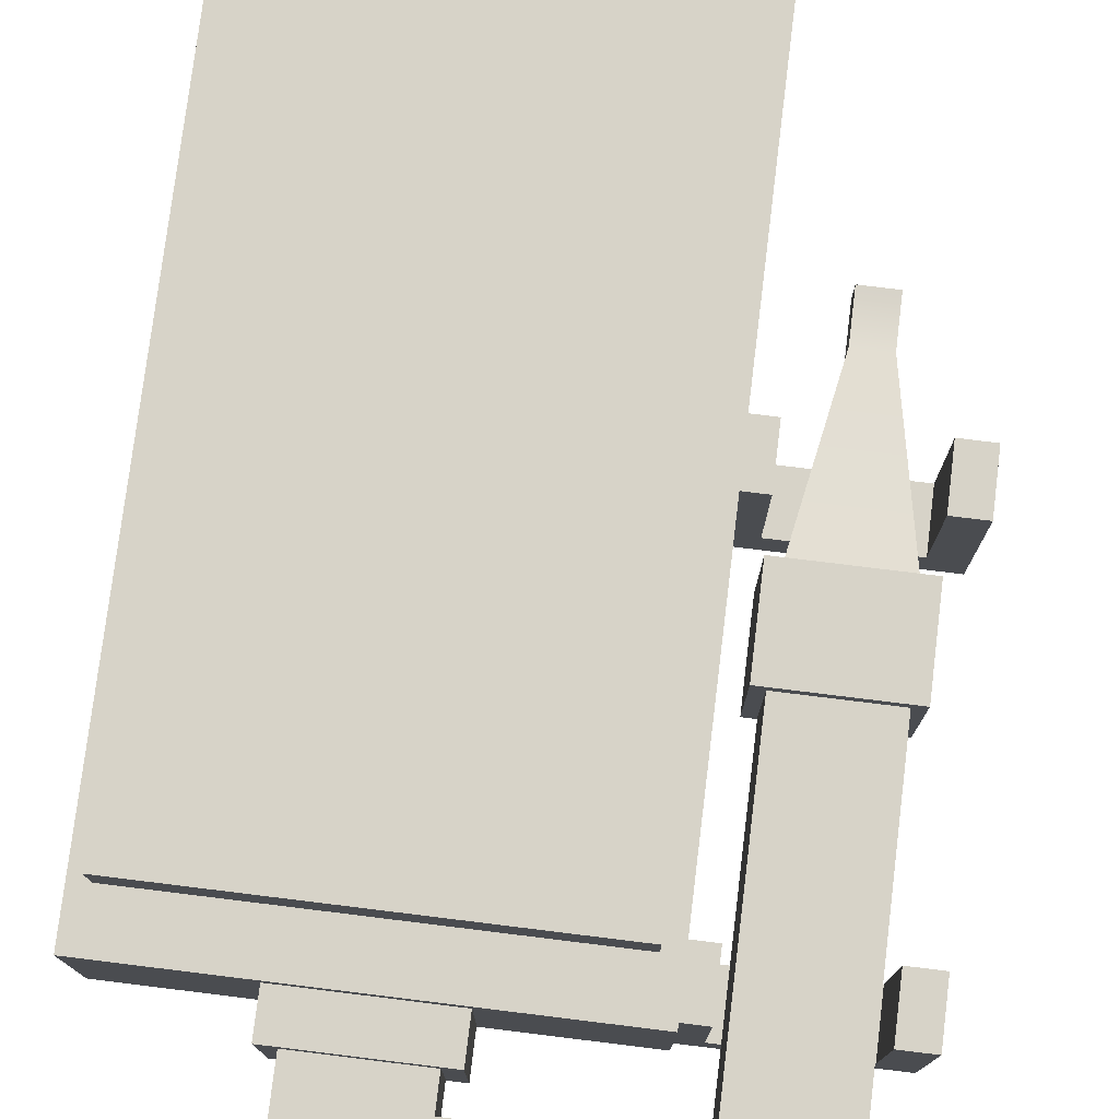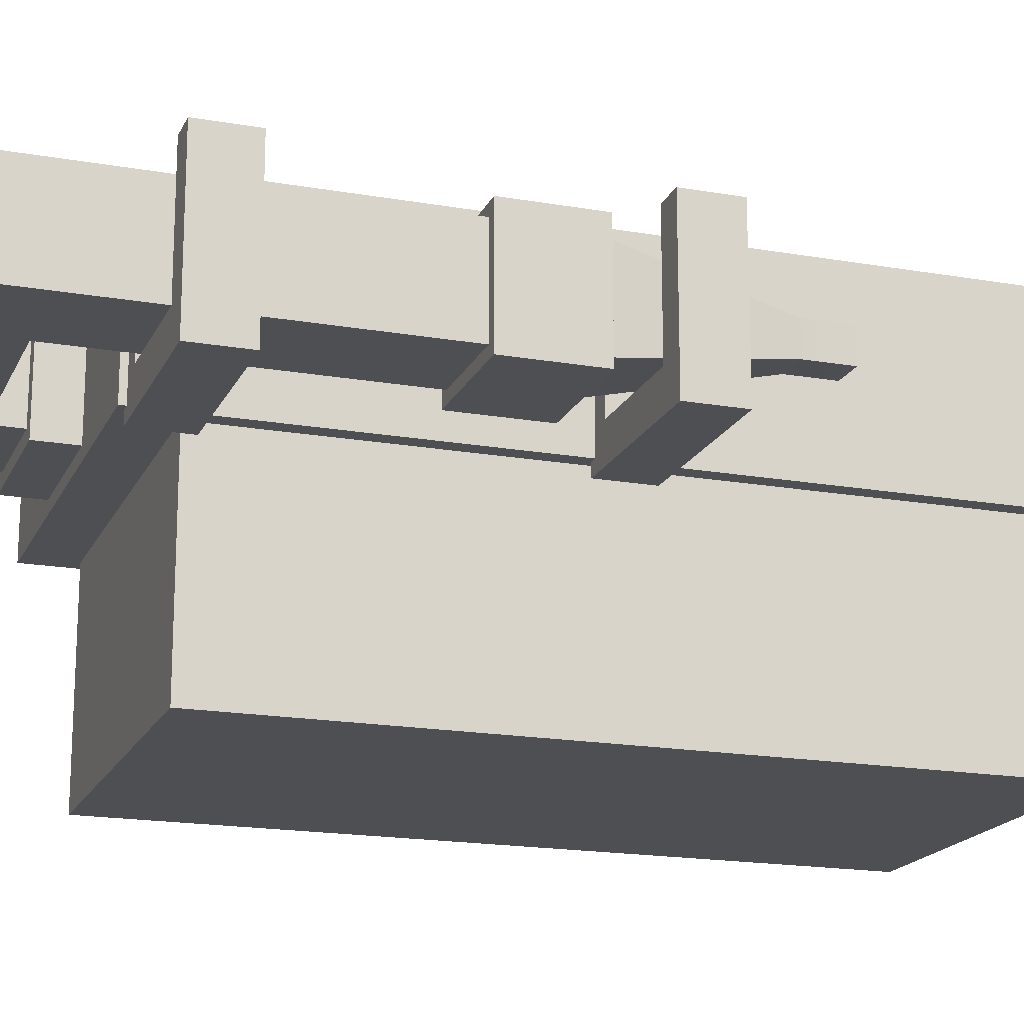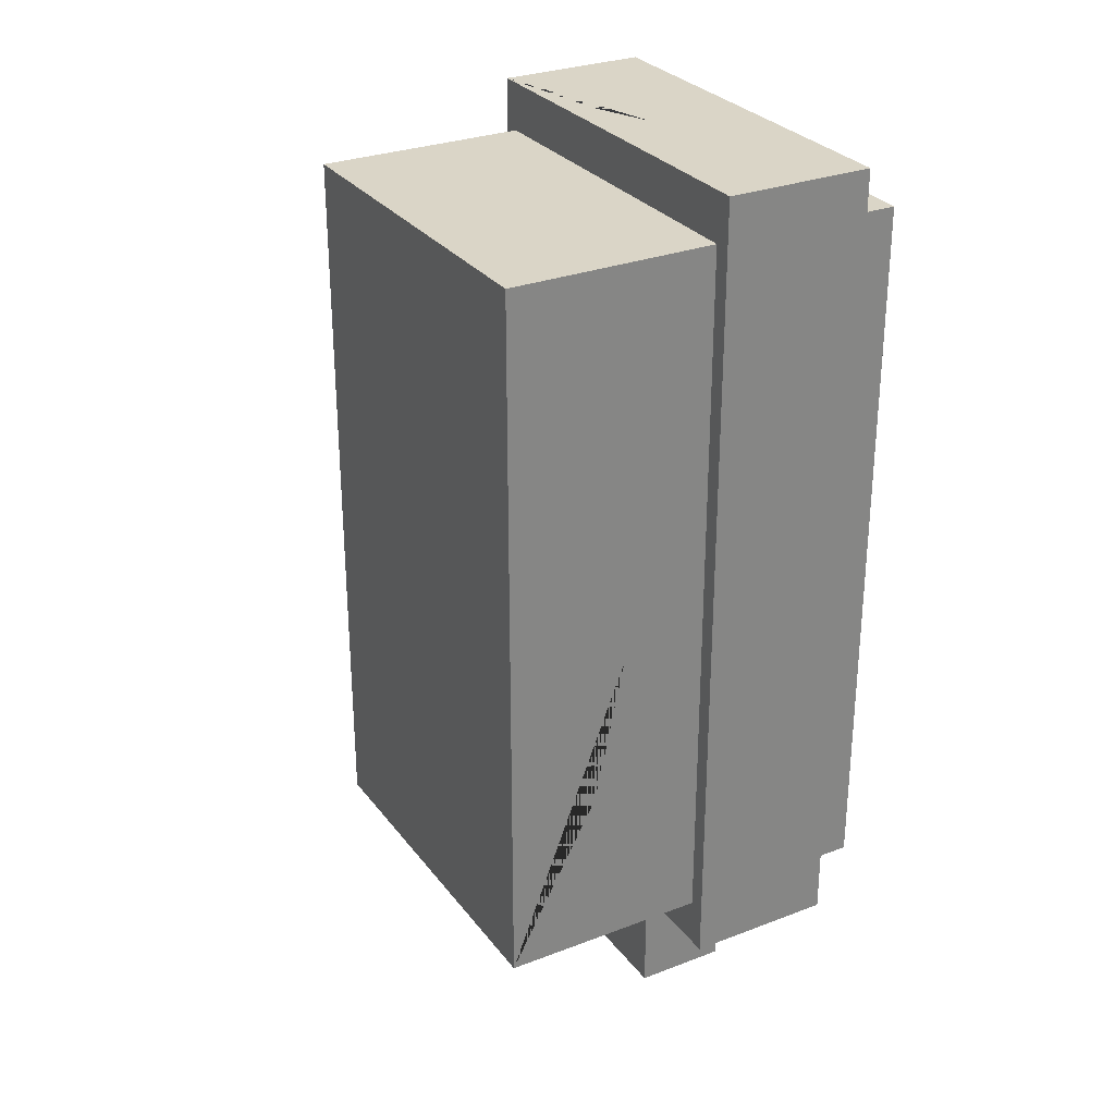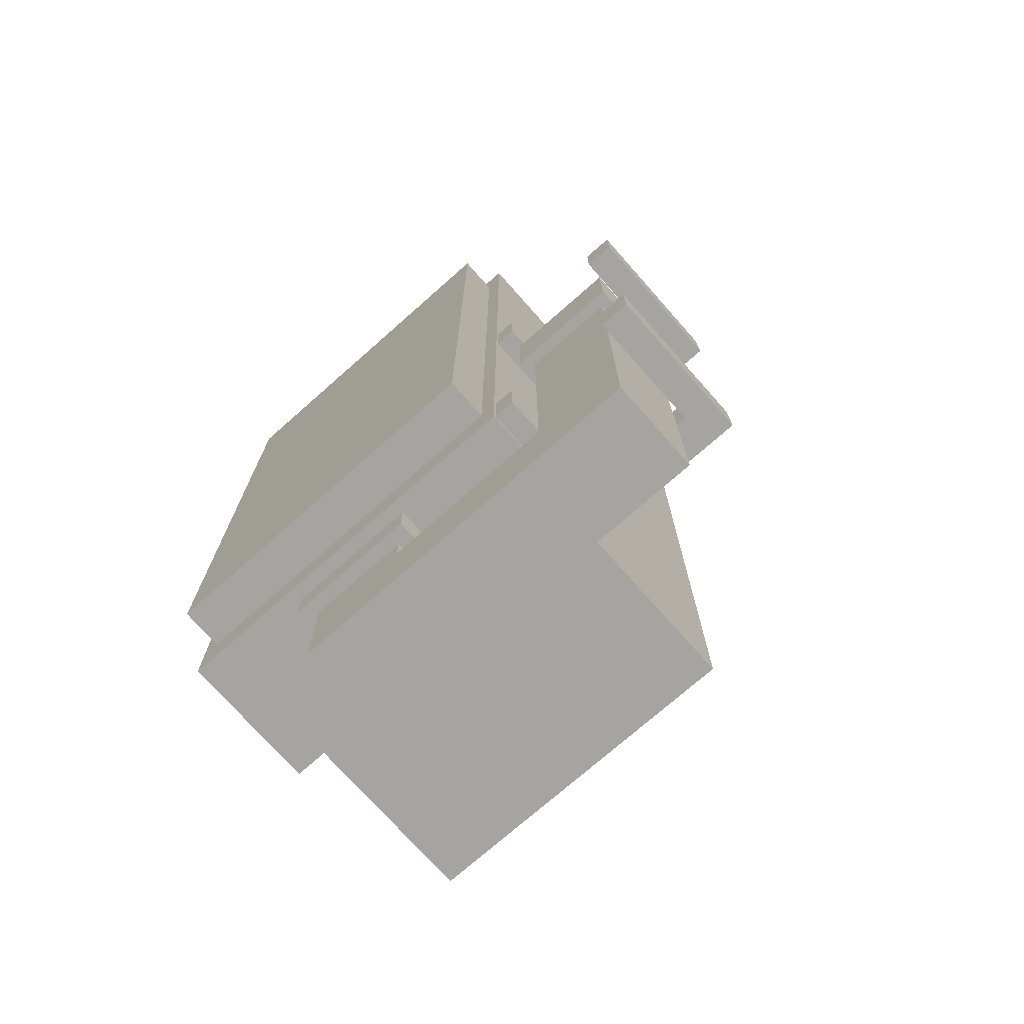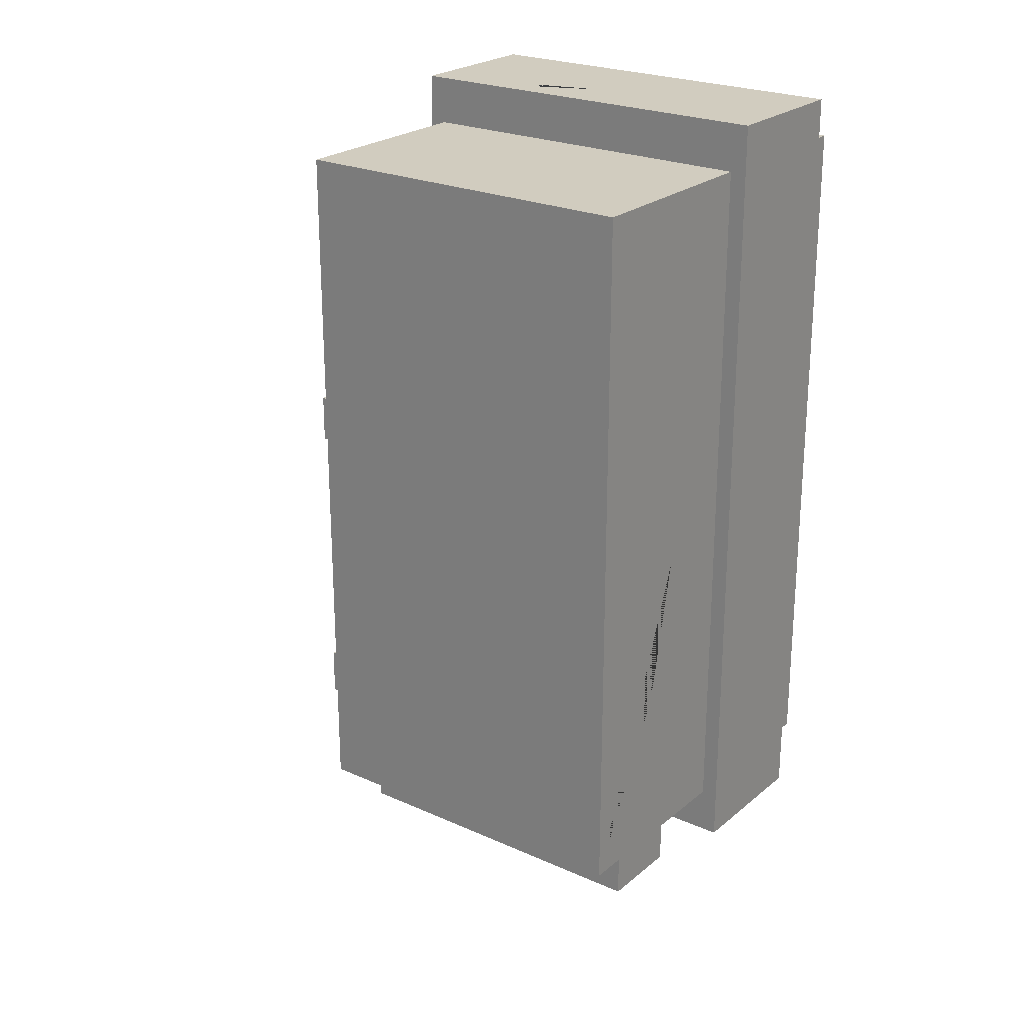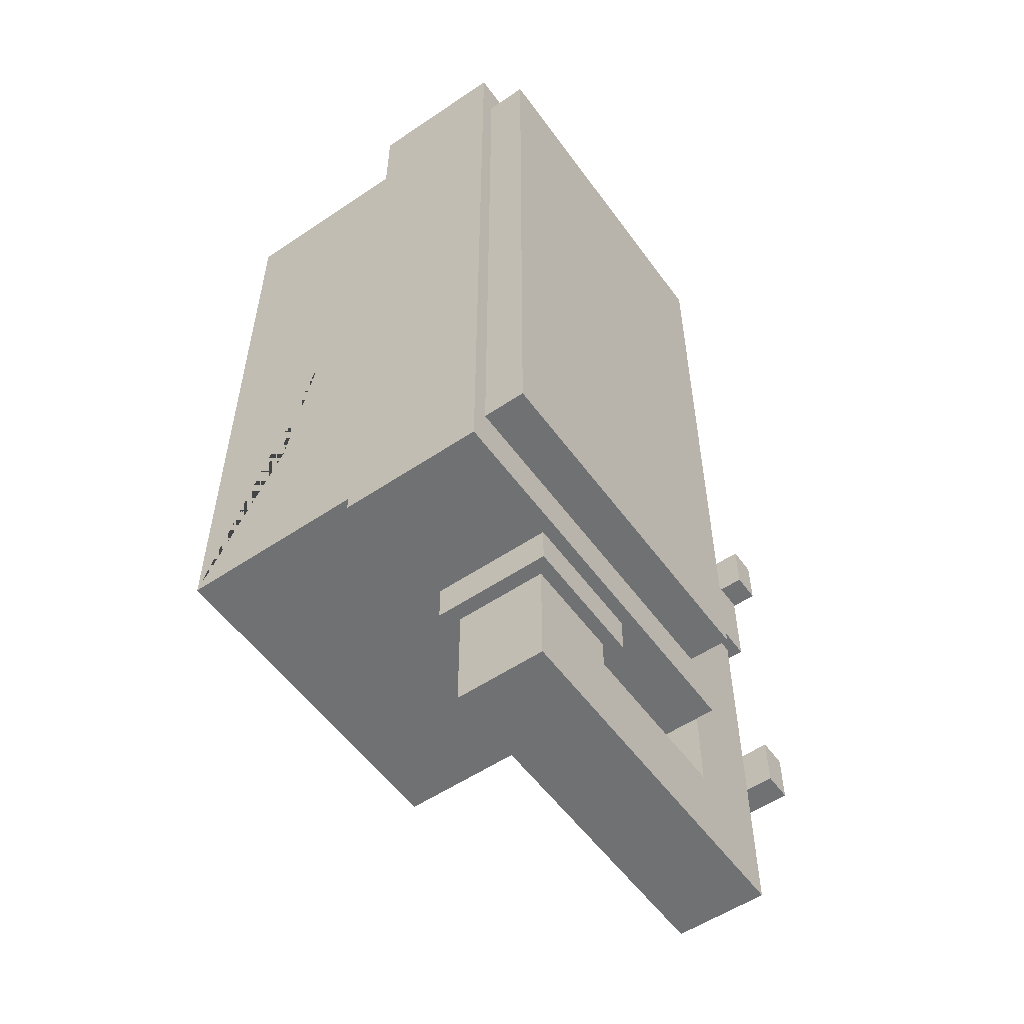
<metadata>
{"format":"obj","ext":"obj","renderer":"f3d","projection":"perspective","resolution":1024,"background":"white","views":[{"elev":77.1,"azim":-173.0,"up":"+Y"},{"elev":-18.0,"azim":-108.9,"up":"+Y"},{"elev":29.0,"azim":60.3,"up":"+Z"},{"elev":-73.5,"azim":-138.5,"up":"+Z"},{"elev":23.9,"azim":36.7,"up":"+Z"},{"elev":-55.1,"azim":125.4,"up":"+Z"}]}
</metadata>
<code>
v -0.3738 -0 -1.067
v -0.3738 -0 1.658
v -0.3738 1.524 -1.067
v -0.3738 1.524 1.658
v 1.006 1.524 -1.067
v 1.006 1.524 1.658
v 1.006 -0 -1.067
v 1.006 -0 1.658
v -0.3738 1.358 -1.067
v -0.3738 1.358 1.658
v 1.006 1.358 1.658
v 1.006 1.358 -1.067
v -0.3738 0.7936 -1.067
v -0.3738 0.7936 1.658
v 1.006 0.7936 1.658
v 1.006 0.7936 -1.067
v -0.438 0.7936 -1.251
v -0.438 0.7936 1.842
v -0.438 1.358 1.842
v -0.438 1.358 -1.251
v 1.07 0.7936 1.842
v 1.07 1.358 1.842
v 1.07 1.358 -1.251
v 1.07 0.7936 -1.251
v -0.3257 0.8901 1.842
v 0.9578 0.9827 1.842
v 0.9578 1.169 1.842
v -0.3257 1.262 1.842
v 0.04249 1.262 1.842
v 0.04249 0.8901 1.842
v 0.2602 0.9827 1.842
v 0.2602 1.169 1.842
v 0.609 0.9827 1.842
v 0.609 1.169 1.842
v 0.4346 0.9827 1.842
v 0.4346 1.169 1.842
v 0.7834 0.9827 1.842
v 0.7834 1.169 1.842
v 0.5734 0.8436 -1.251
v 0.05882 0.8436 -1.251
v 0.05882 1.308 -1.251
v 0.5734 1.308 -1.251
v 0.5734 0.8436 -1.399
v 0.05882 0.8436 -1.399
v 0.05882 1.308 -1.399
v 0.5734 1.308 -1.399
v 0.5152 0.8961 -1.399
v 0.117 0.8961 -1.399
v 0.117 1.256 -1.399
v 0.5152 1.256 -1.399
v 0.5152 0.8961 -1.842
v 0.117 0.8961 -1.513
v 0.117 1.256 -1.513
v 0.5152 1.256 -1.842
v -0.9223 0.8961 -1.842
v -0.5622 0.8961 -1.513
v -0.5622 1.256 -1.513
v -0.9223 1.256 -1.842
v -0.9223 0.8961 -0.38
v -0.5622 0.8961 -0.38
v -0.5622 1.256 -0.38
v -0.9223 1.256 -0.38
v -0.9653 0.8532 -0.38
v -0.5192 0.8532 -0.38
v -0.5192 1.299 -0.38
v -0.9653 1.299 -0.38
v -0.9653 0.8532 -0.0484
v -0.5192 0.8532 -0.0484
v -0.5192 1.299 -0.0484
v -0.9653 1.299 -0.0484
v -0.9143 0.9041 -0.0484
v -0.5702 0.9041 -0.0484
v -0.5702 1.248 -0.0484
v -0.9143 1.248 -0.0484
v -0.8034 1.015 0.7321
v -0.6811 1.015 0.7321
v -0.6811 1.137 0.7321
v -0.8034 1.137 0.7321
v -0.6811 1.137 0.5626
v -0.8034 1.137 0.5626
v -0.8034 1.015 0.5626
v -0.6811 1.015 0.5626
v 1.006 0.7239 0.4517
v 1.006 0.7239 0.1397
v 1.006 0.2334 1.008
v 1.006 0.2334 -0.4165
v 1.006 0.4639 0.4517
v 1.006 0.4639 0.1397
v 1.006 0.3475 1.008
v 1.006 0.3475 -0.4165
v -0.5622 1.256 -0.5668
v -0.9223 1.256 -0.6211
v -0.9223 0.8961 -0.6211
v -0.5622 0.8961 -0.5668
v -0.5622 1.256 -0.7904
v -0.9223 1.256 -0.9097
v -0.9223 0.8961 -0.9097
v -0.5622 0.8961 -0.7904
v -0.5622 1.256 -1.135
v -0.9223 1.256 -1.354
v -0.9223 0.8961 -1.354
v -0.5622 0.8961 -1.135
v -0.343 1.256 -1.513
v -0.4583 1.256 -1.842
v -0.4583 0.8961 -1.842
v -0.343 0.8961 -1.513
v -0.1474 1.256 -1.513
v -0.04432 1.256 -1.842
v -0.04432 0.8961 -1.842
v -0.1474 0.8961 -1.513
v 0.117 1.256 -1.455
v 0.5152 1.256 -1.616
v 0.5152 0.8961 -1.616
v 0.117 0.8961 -1.455
v -0.2618 0.9545 1.842
v -0.02136 0.9545 1.842
v -0.02136 1.197 1.842
v -0.2618 1.197 1.842
v -1.07 1.348 0.2957
v -0.4063 1.348 0.2957
v -1.07 1.348 0.09446
v -0.4063 1.348 0.09446
v -1.07 0.7454 0.09446
v -0.4063 0.7454 0.09446
v -1.07 0.7454 0.2957
v -0.4063 0.7454 0.2957
v -0.9561 1.348 0.09446
v -0.5204 1.348 0.09446
v -0.5204 0.8822 0.09446
v -0.9561 0.8822 0.09446
v -0.9561 0.8822 0.2957
v -0.5204 0.8822 0.2957
v -0.5204 1.348 0.2957
v -0.9561 1.348 0.2957
v -1.07 1.348 -1.026
v -0.4063 1.348 -1.026
v -1.07 1.348 -1.227
v -0.4063 1.348 -1.227
v -1.07 0.7454 -1.227
v -0.4063 0.7454 -1.227
v -1.07 0.7454 -1.026
v -0.4063 0.7454 -1.026
v -0.9561 1.348 -1.227
v -0.5204 1.348 -1.227
v -0.5204 0.8822 -1.227
v -0.9561 0.8822 -1.227
v -0.9561 0.8822 -1.026
v -0.5204 0.8822 -1.026
v -0.5204 1.348 -1.026
v -0.9561 1.348 -1.026
f 9 10 4 3
f 3 4 6 5
f 5 6 11 12
f 7 8 2 1
f 10 11 6 4
f 12 9 3 5
f 17 18 19 20
f 29 30 31 32
f 23 22 21 24
f 75 76 77 78
f 1 2 14 13
f 2 8 15 14
f 84 83 87 88
f 7 1 13 16
f 13 14 18 17
f 10 9 20 19
f 14 15 21 18
f 11 10 19 22
f 12 11 22 23
f 15 16 24 21
f 16 13 17 24
f 9 12 23 20
f 18 21 26 37 33 35 31 30 25
f 21 22 27 26
f 22 19 28 29 32 36 34 38 27
f 19 18 25 28
f 115 116 117 118
f 32 31 35 36
f 34 33 37 38
f 36 35 33 34
f 38 37 26 27
f 24 17 40 39
f 17 20 41 40
f 20 23 42 41
f 23 24 39 42
f 39 40 44 43
f 40 41 45 44
f 41 42 46 45
f 42 39 43 46
f 43 44 48 47
f 44 45 49 48
f 45 46 50 49
f 46 43 47 50
f 113 114 52 51
f 114 111 53 52
f 111 112 54 53
f 112 113 51 54
f 105 106 56 55
f 106 103 57 56
f 103 104 58 57
f 104 105 55 58
f 93 94 60 59
f 94 91 61 60
f 91 92 62 61
f 92 93 59 62
f 59 60 64 63
f 60 61 65 64
f 61 62 66 65
f 62 59 63 66
f 63 64 68 67
f 64 65 69 68
f 65 66 70 69
f 66 63 67 70
f 67 68 72 71
f 68 69 73 72
f 69 70 74 73
f 70 67 71 74
f 81 82 76 75
f 82 79 77 76
f 79 80 78 77
f 80 81 75 78
f 73 74 80 79
f 74 71 81 80
f 71 72 82 81
f 72 73 79 82
f 16 15 83 84
f 15 8 85 89 87 83
f 8 7 86 85
f 7 16 84 88 90 86
f 88 87 89 90
f 90 89 85 86
f 95 96 92 91
f 96 97 93 92
f 97 98 94 93
f 98 95 91 94
f 99 100 96 95
f 100 101 97 96
f 101 102 98 97
f 102 99 95 98
f 57 58 100 99
f 58 55 101 100
f 55 56 102 101
f 56 57 99 102
f 107 108 104 103
f 108 109 105 104
f 109 110 106 105
f 110 107 103 106
f 53 54 108 107
f 54 51 109 108
f 51 52 110 109
f 52 53 107 110
f 49 50 112 111
f 50 47 113 112
f 47 48 114 113
f 48 49 111 114
f 25 30 116 115
f 30 29 117 116
f 29 28 118 117
f 28 25 115 118
f 123 124 126 125
f 120 126 124 122
f 125 119 121 123
f 122 124 129 128
f 124 123 130 129
f 123 121 127 130
f 125 126 132 131
f 126 120 133 132
f 119 125 131 134
f 129 130 131 132
f 130 127 134 131
f 129 132 133 128
f 121 119 134 127
f 122 128 133 120
f 139 140 142 141
f 136 142 140 138
f 141 135 137 139
f 138 140 145 144
f 140 139 146 145
f 139 137 143 146
f 141 142 148 147
f 142 136 149 148
f 135 141 147 150
f 145 146 147 148
f 146 143 150 147
f 145 148 149 144
f 137 135 150 143
f 138 144 149 136

</code>
